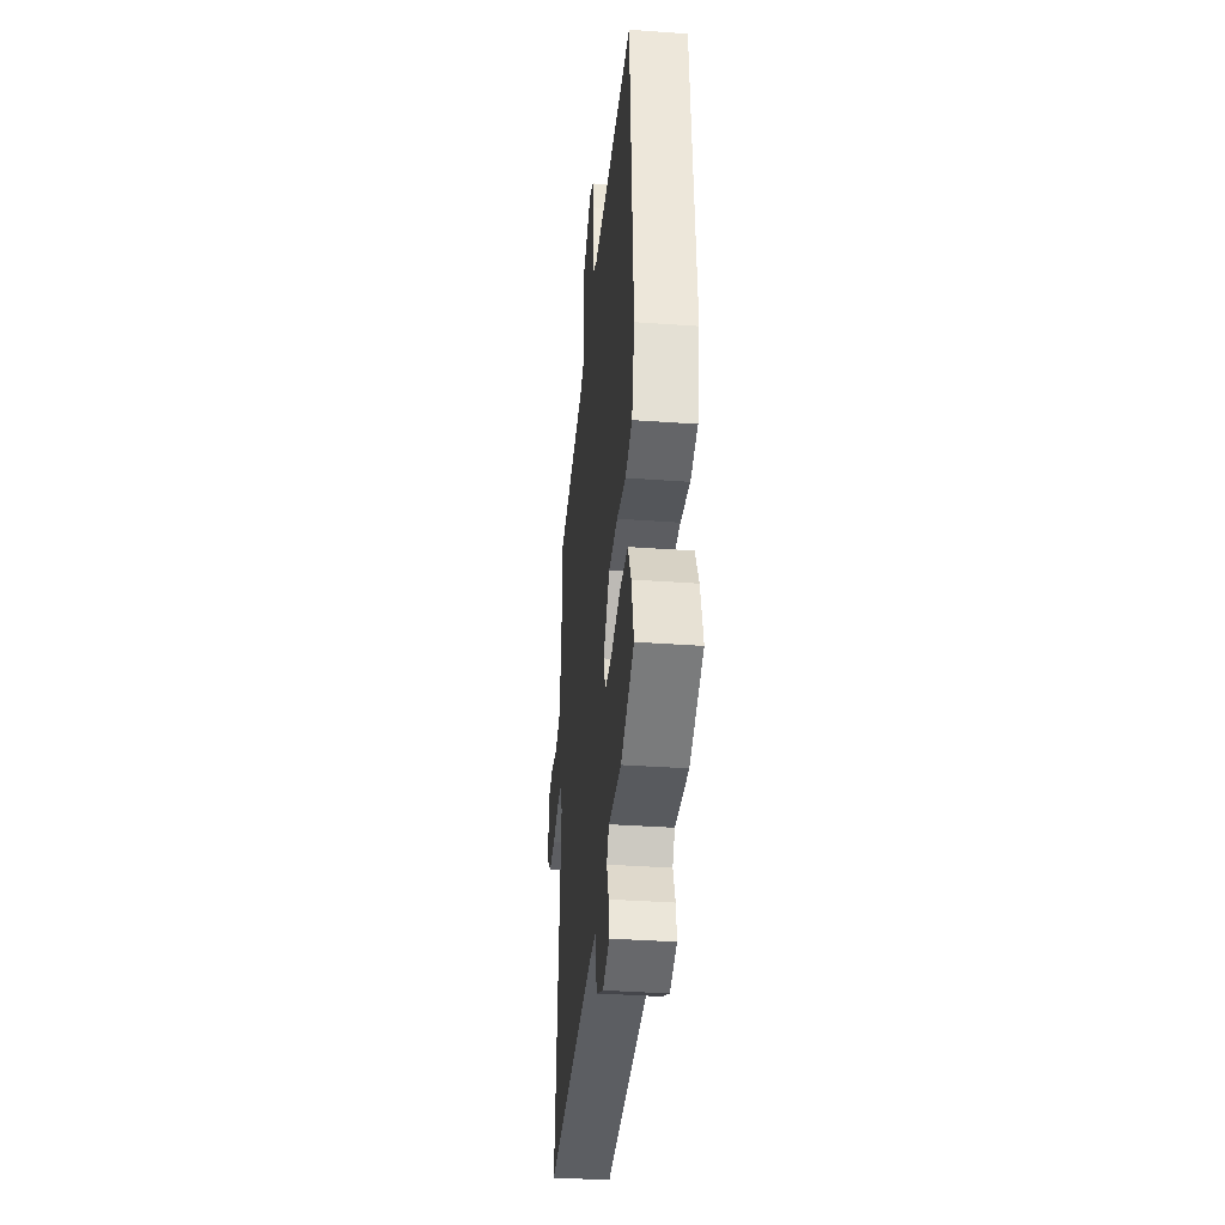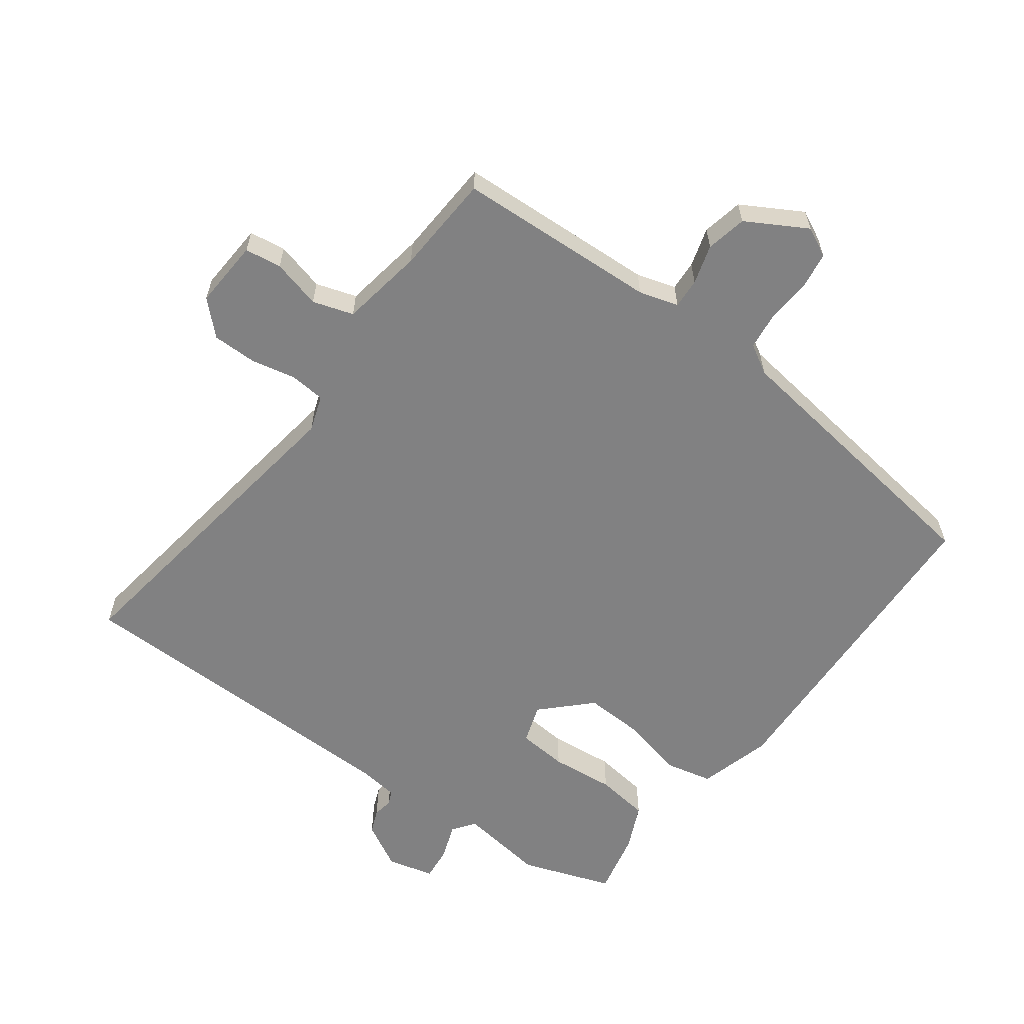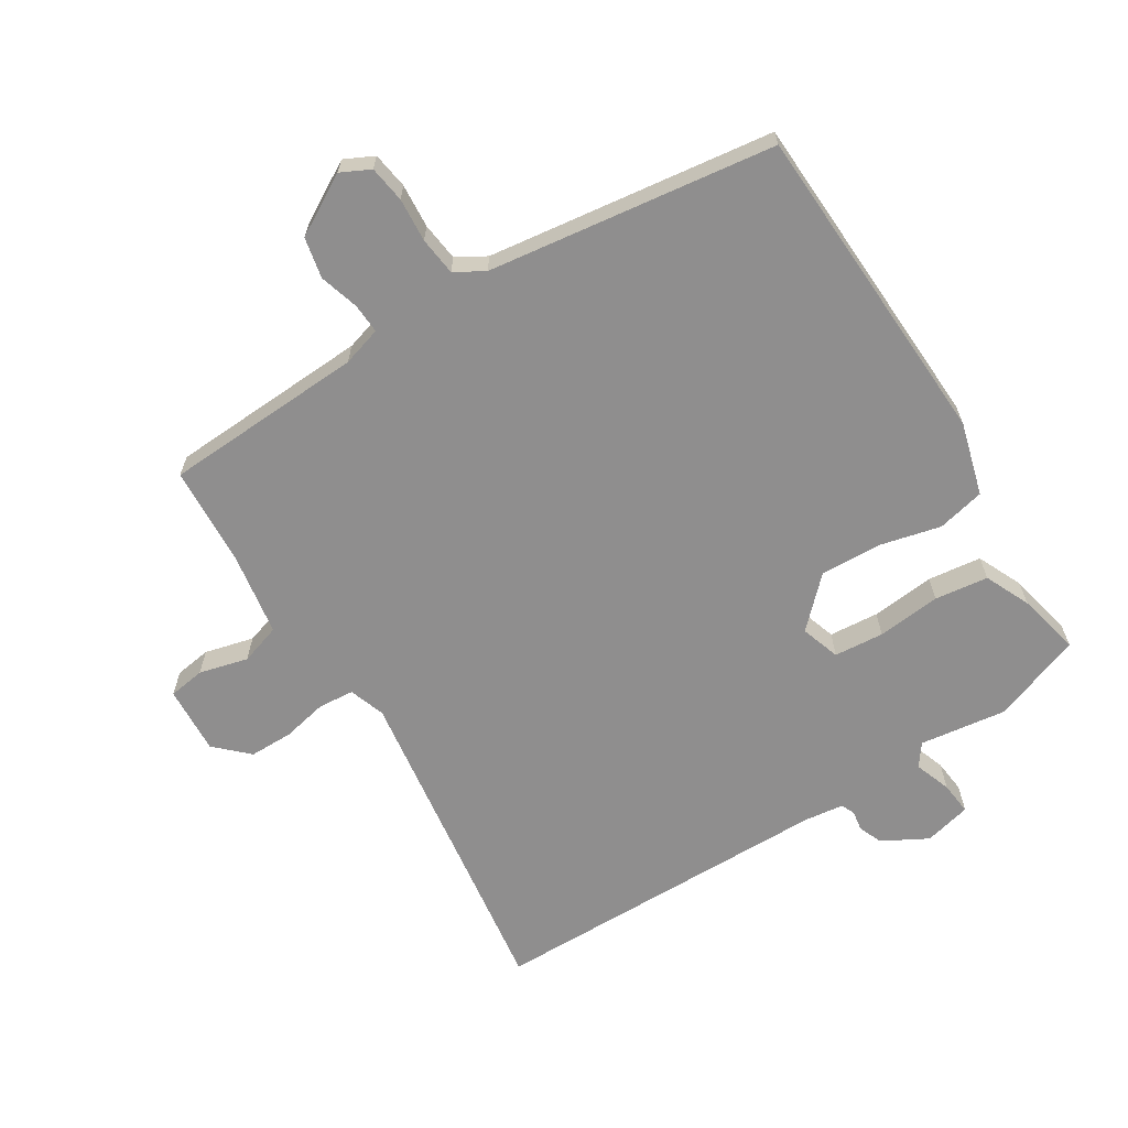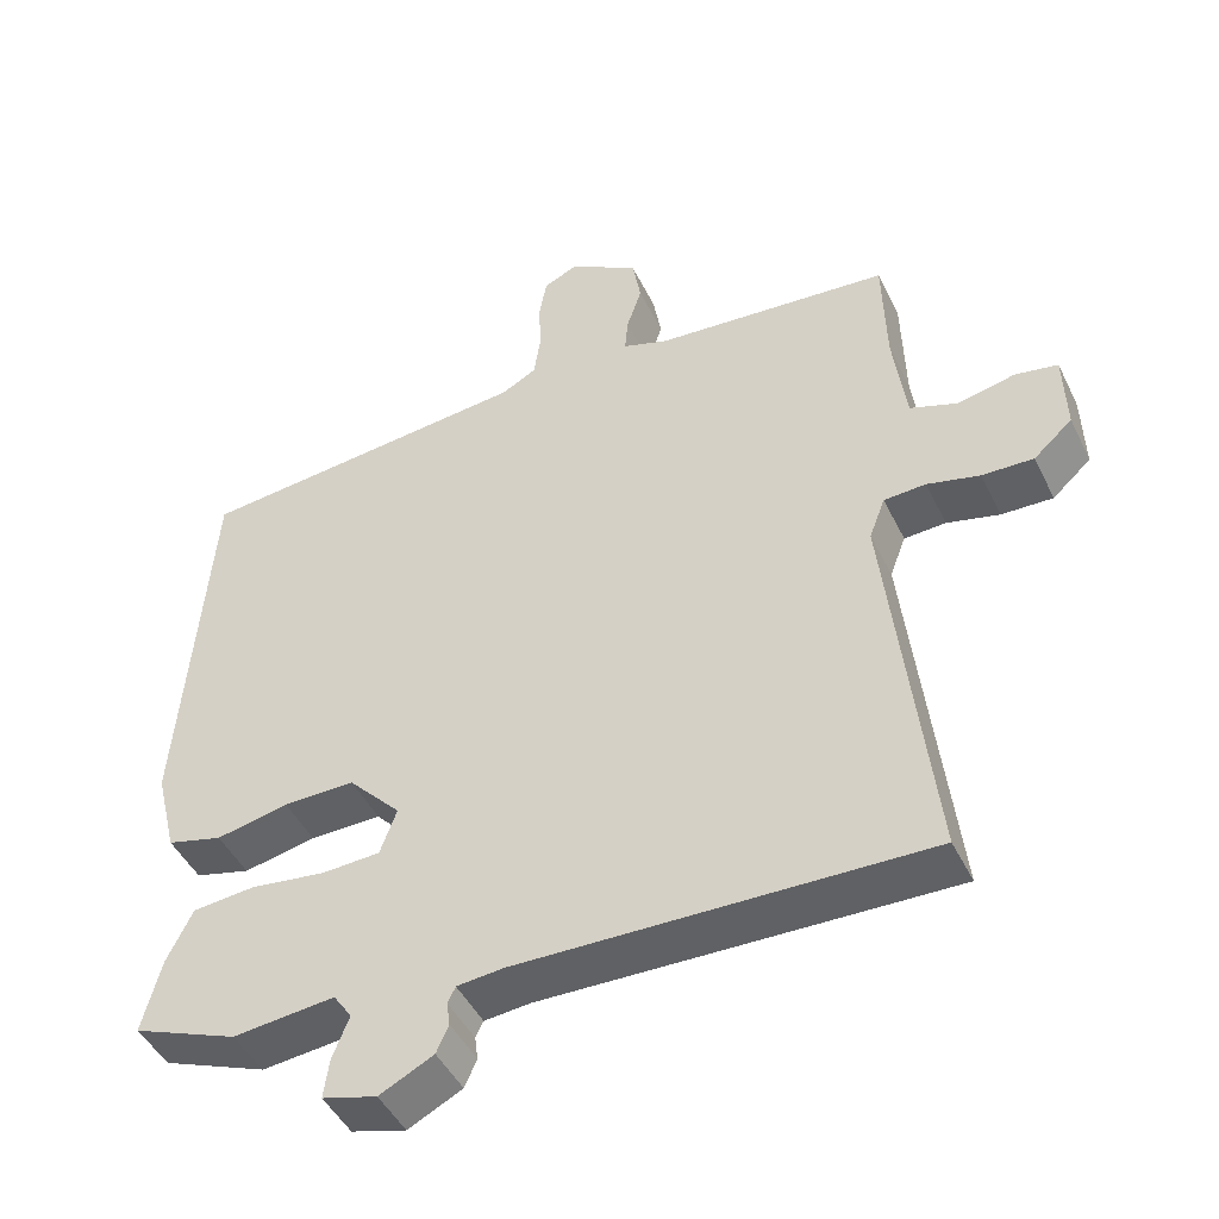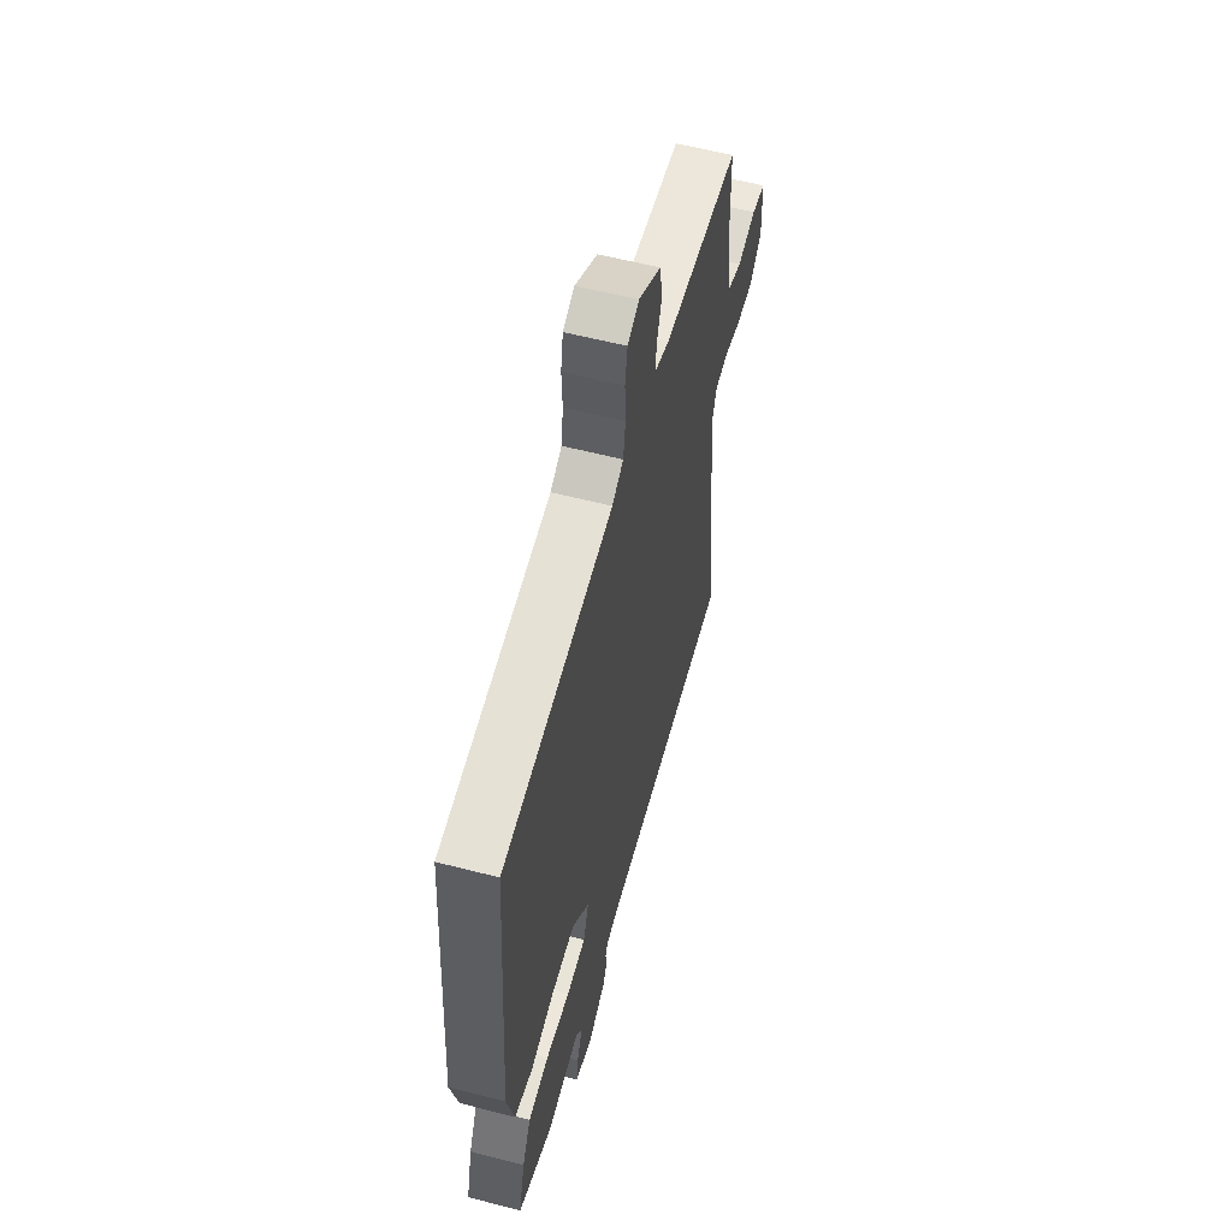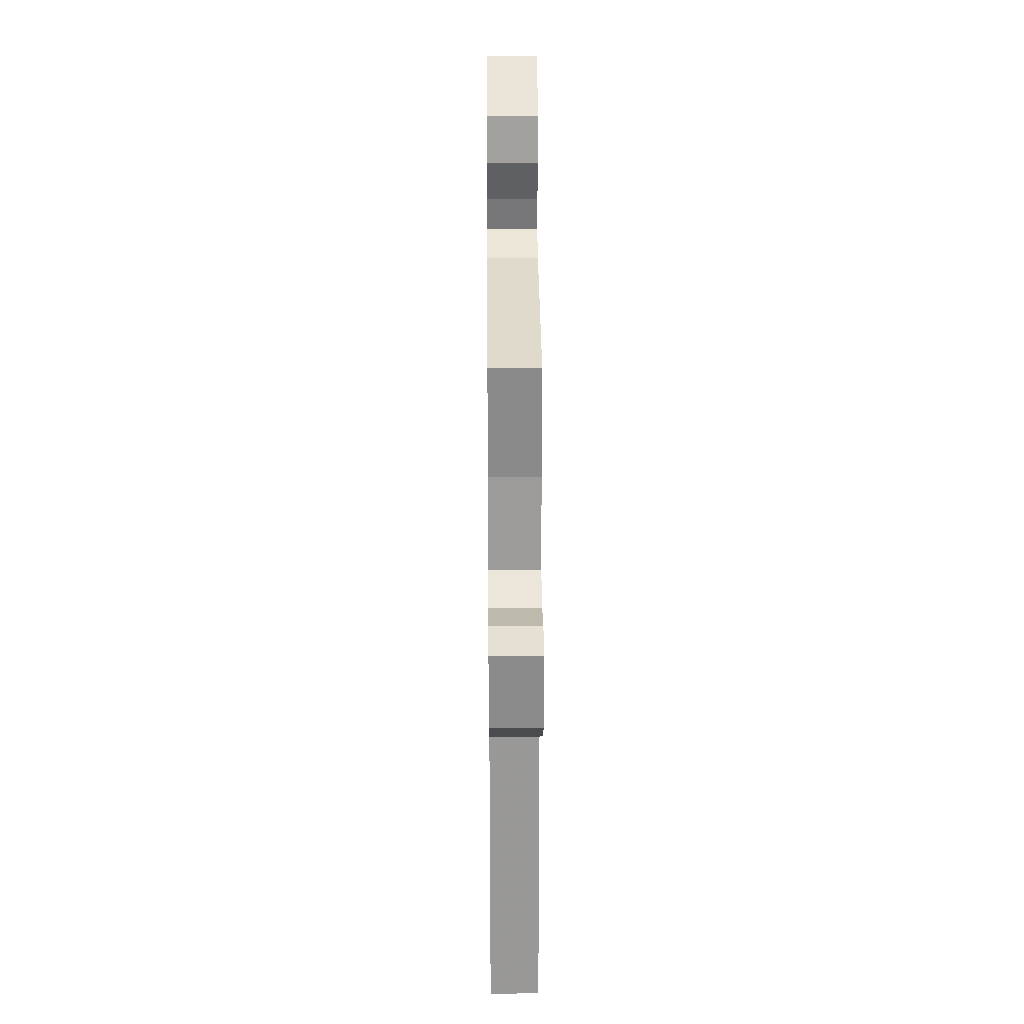
<metadata>
{"format":"obj","ext":"obj","renderer":"f3d","projection":"perspective","resolution":1024,"background":"white","views":[{"elev":-36.9,"azim":84.7,"up":"+Z"},{"elev":-60.5,"azim":-38.3,"up":"+Y"},{"elev":-65.0,"azim":30.2,"up":"+Y"},{"elev":-46.0,"azim":-155.0,"up":"+Z"},{"elev":58.0,"azim":105.0,"up":"+Z"},{"elev":27.9,"azim":-90.5,"up":"+Z"}]}
</metadata>
<code>
v 0.502 0.07 -0.474
v 0.364 0.07 -0.528
v 0.23 0.07 -0.514
v 0.206 0.07 -0.549
v 0.228 0.07 -0.605
v 0.235 0.07 -0.656
v 0.163 0.07 -0.676
v 0.092 0.07 -0.64
v 0.076 0.07 -0.604
v 0.08 0.07 -0.573
v 0.07 0.07 -0.552
v 0.009 0.07 -0.546
v -0.527 0.07 -0.557
v -0.47 0.07 -0.045
v -0.491 0.07 0.01
v -0.546 0.07 0.013
v -0.615 0.07 -0.004
v -0.683 0.07 -0.006
v -0.734 0.07 0.04
v -0.731 0.07 0.146
v -0.675 0.07 0.156
v -0.599 0.07 0.139
v -0.537 0.07 0.161
v -0.52 0.07 0.29
v -0.516 0.07 0.445
v -0.206 0.07 0.47
v -0.146 0.07 0.49
v -0.15 0.07 0.536
v -0.17 0.07 0.596
v -0.159 0.07 0.659
v -0.068 0.07 0.715
v -0.022 0.07 0.694
v -0.012 0.07 0.638
v -0.015 0.07 0.57
v -0.006 0.07 0.511
v 0.04 0.07 0.486
v 0.484 0.07 0.44
v 0.522 0.07 -0.064
v 0.494 0.07 -0.178
v 0.421 0.07 -0.197
v 0.326 0.07 -0.177
v 0.232 0.07 -0.176
v 0.163 0.07 -0.249
v 0.185 0.07 -0.309
v 0.262 0.07 -0.313
v 0.36 0.07 -0.3
v 0.443 0.07 -0.308
v 0.477 0.07 -0.377
v 0.502 0 -0.474
v 0.364 0 -0.528
v 0.23 0 -0.514
v 0.206 0 -0.549
v 0.228 0 -0.605
v 0.235 0 -0.656
v 0.163 0 -0.676
v 0.092 0 -0.64
v 0.076 0 -0.604
v 0.08 0 -0.573
v 0.07 0 -0.552
v 0.009 0 -0.546
v -0.527 0 -0.557
v -0.47 0 -0.045
v -0.491 0 0.01
v -0.546 0 0.013
v -0.615 0 -0.004
v -0.683 0 -0.006
v -0.734 0 0.04
v -0.731 0 0.146
v -0.675 0 0.156
v -0.599 0 0.139
v -0.537 0 0.161
v -0.52 0 0.29
v -0.516 0 0.445
v -0.206 0 0.47
v -0.146 0 0.49
v -0.15 0 0.536
v -0.17 0 0.596
v -0.159 0 0.659
v -0.068 0 0.715
v -0.022 0 0.694
v -0.012 0 0.638
v -0.015 0 0.57
v -0.006 0 0.511
v 0.04 0 0.486
v 0.484 0 0.44
v 0.522 0 -0.064
v 0.494 0 -0.178
v 0.421 0 -0.197
v 0.326 0 -0.177
v 0.232 0 -0.176
v 0.163 0 -0.249
v 0.185 0 -0.309
v 0.262 0 -0.313
v 0.36 0 -0.3
v 0.443 0 -0.308
v 0.477 0 -0.377
f 45 46 47 48
f 44 45 48 1
f 38 39 40 41
f 36 37 38 41
f 35 36 41 42
f 31 32 33 34
f 31 34 35
f 28 29 30 31
f 27 28 31 35
f 26 27 35 42
f 24 25 26 42
f 19 20 21 22
f 19 22 23
f 16 17 18 19
f 15 16 19 23
f 14 15 23 24
f 12 13 14
f 11 12 14 24
f 7 8 9 10
f 7 10 11
f 4 5 6 7
f 4 7 11 24
f 44 1 2 3
f 43 44 3 4
f 24 42 43
f 4 24 43
f 96 95 94 93
f 49 96 93 92
f 89 88 87 86
f 89 86 85 84
f 90 89 84 83
f 82 81 80 79
f 83 82 79
f 79 78 77 76
f 83 79 76 75
f 90 83 75 74
f 90 74 73 72
f 70 69 68 67
f 71 70 67
f 67 66 65 64
f 71 67 64 63
f 72 71 63 62
f 62 61 60
f 72 62 60 59
f 58 57 56 55
f 59 58 55
f 55 54 53 52
f 72 59 55 52
f 51 50 49 92
f 52 51 92 91
f 91 90 72
f 91 72 52
f 1 49 50 2
f 2 50 51 3
f 3 51 52 4
f 4 52 53 5
f 5 53 54 6
f 6 54 55 7
f 7 55 56 8
f 8 56 57 9
f 9 57 58 10
f 10 58 59 11
f 11 59 60 12
f 12 60 61 13
f 13 61 62 14
f 14 62 63 15
f 15 63 64 16
f 16 64 65 17
f 17 65 66 18
f 18 66 67 19
f 19 67 68 20
f 20 68 69 21
f 21 69 70 22
f 22 70 71 23
f 23 71 72 24
f 24 72 73 25
f 25 73 74 26
f 26 74 75 27
f 27 75 76 28
f 28 76 77 29
f 29 77 78 30
f 30 78 79 31
f 31 79 80 32
f 32 80 81 33
f 33 81 82 34
f 34 82 83 35
f 35 83 84 36
f 36 84 85 37
f 37 85 86 38
f 38 86 87 39
f 39 87 88 40
f 40 88 89 41
f 41 89 90 42
f 42 90 91 43
f 43 91 92 44
f 44 92 93 45
f 45 93 94 46
f 46 94 95 47
f 47 95 96 48
f 48 96 49 1

</code>
